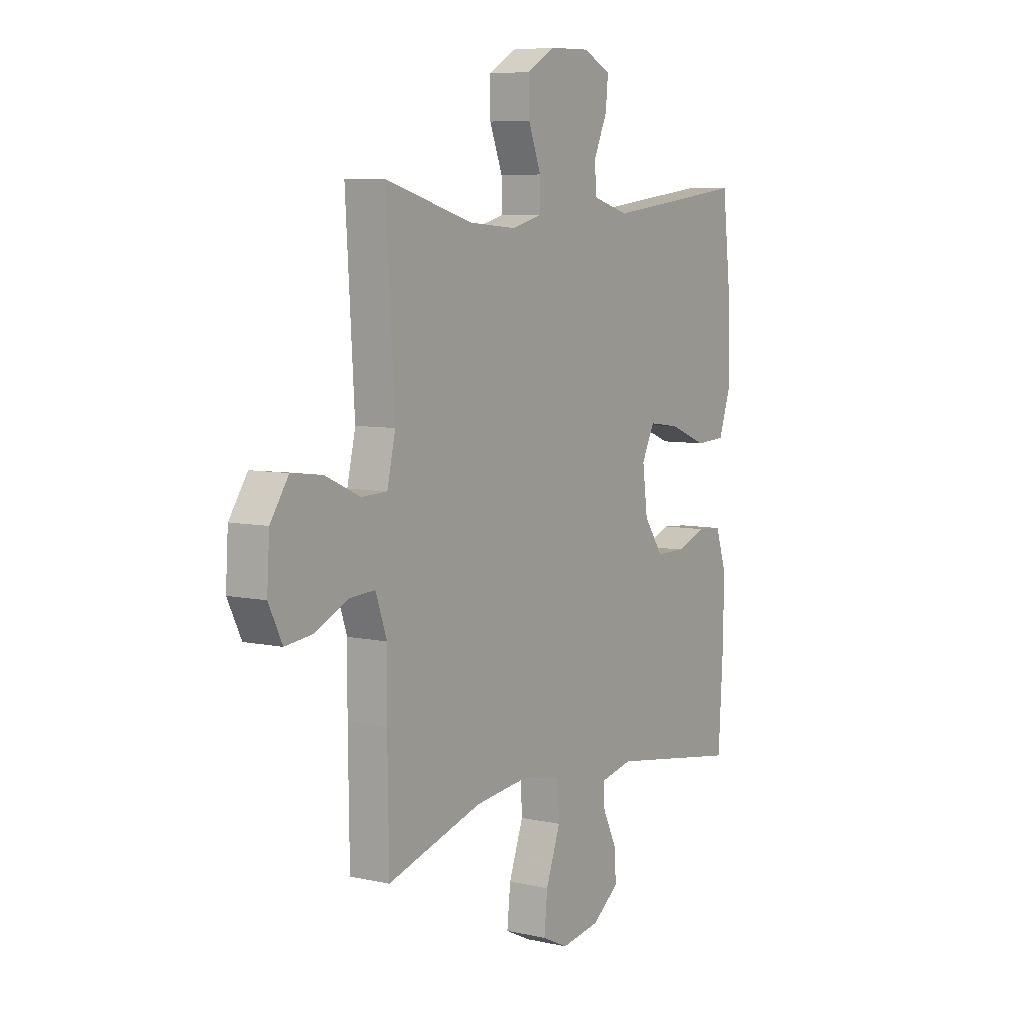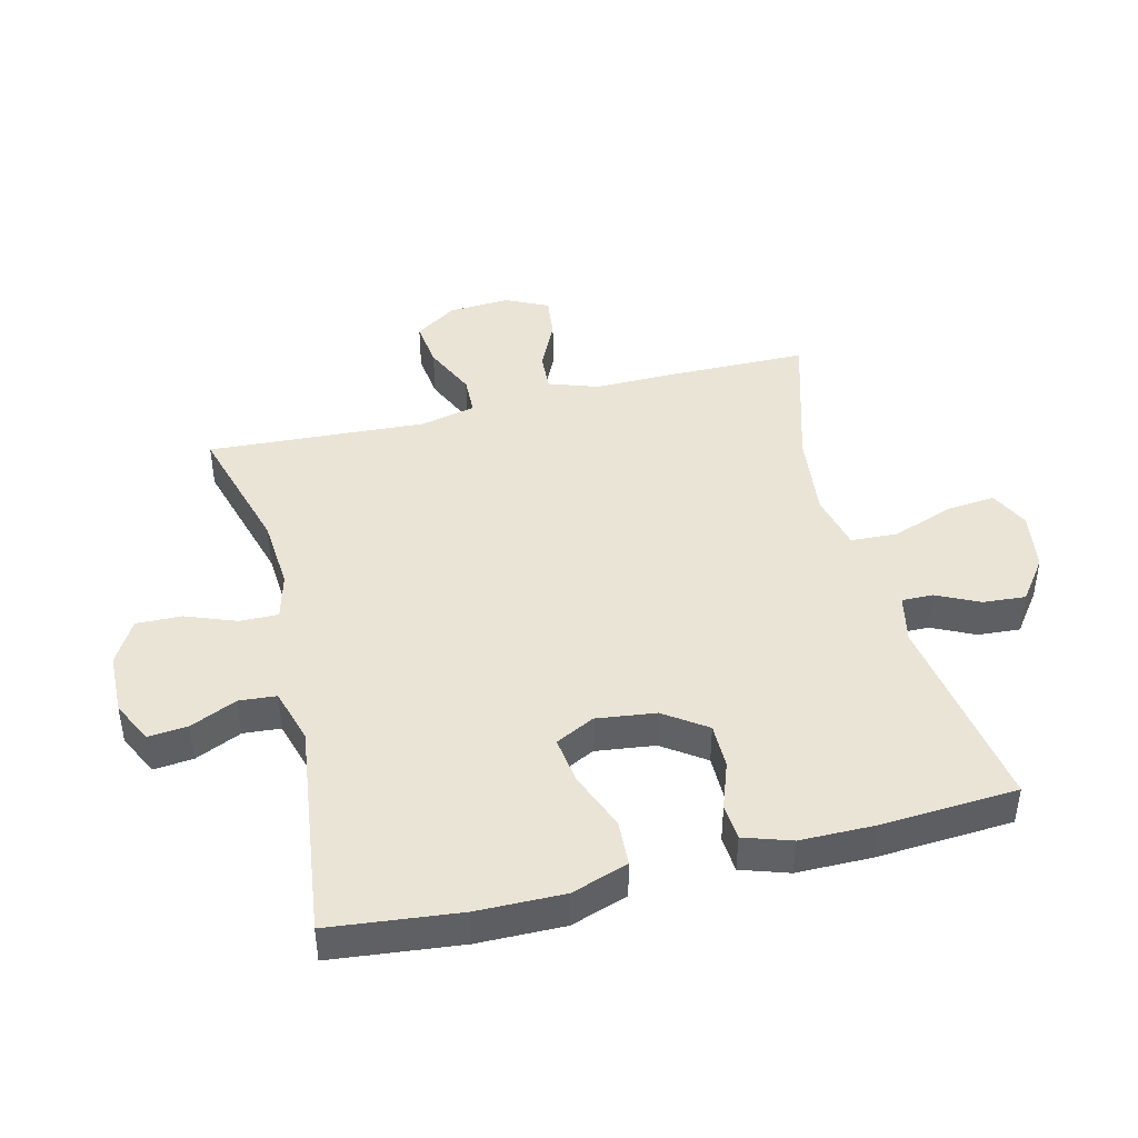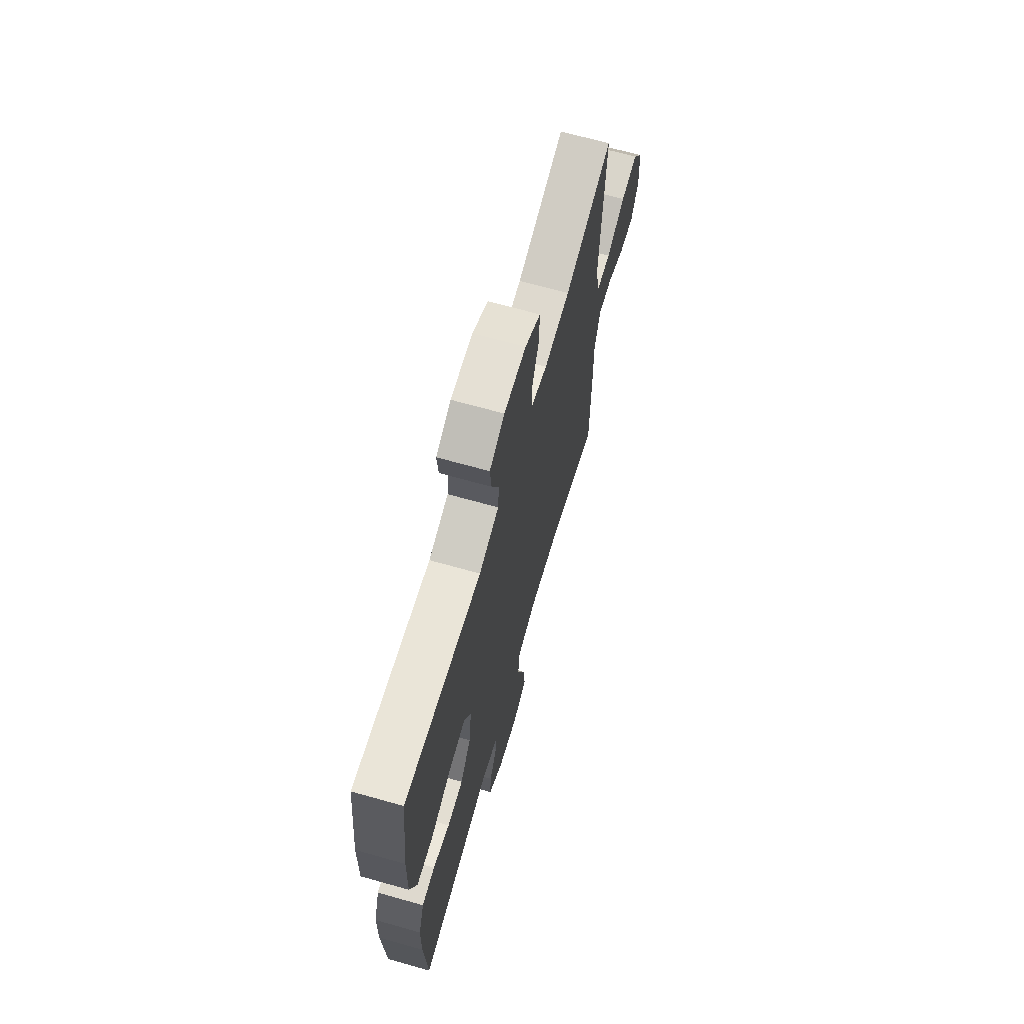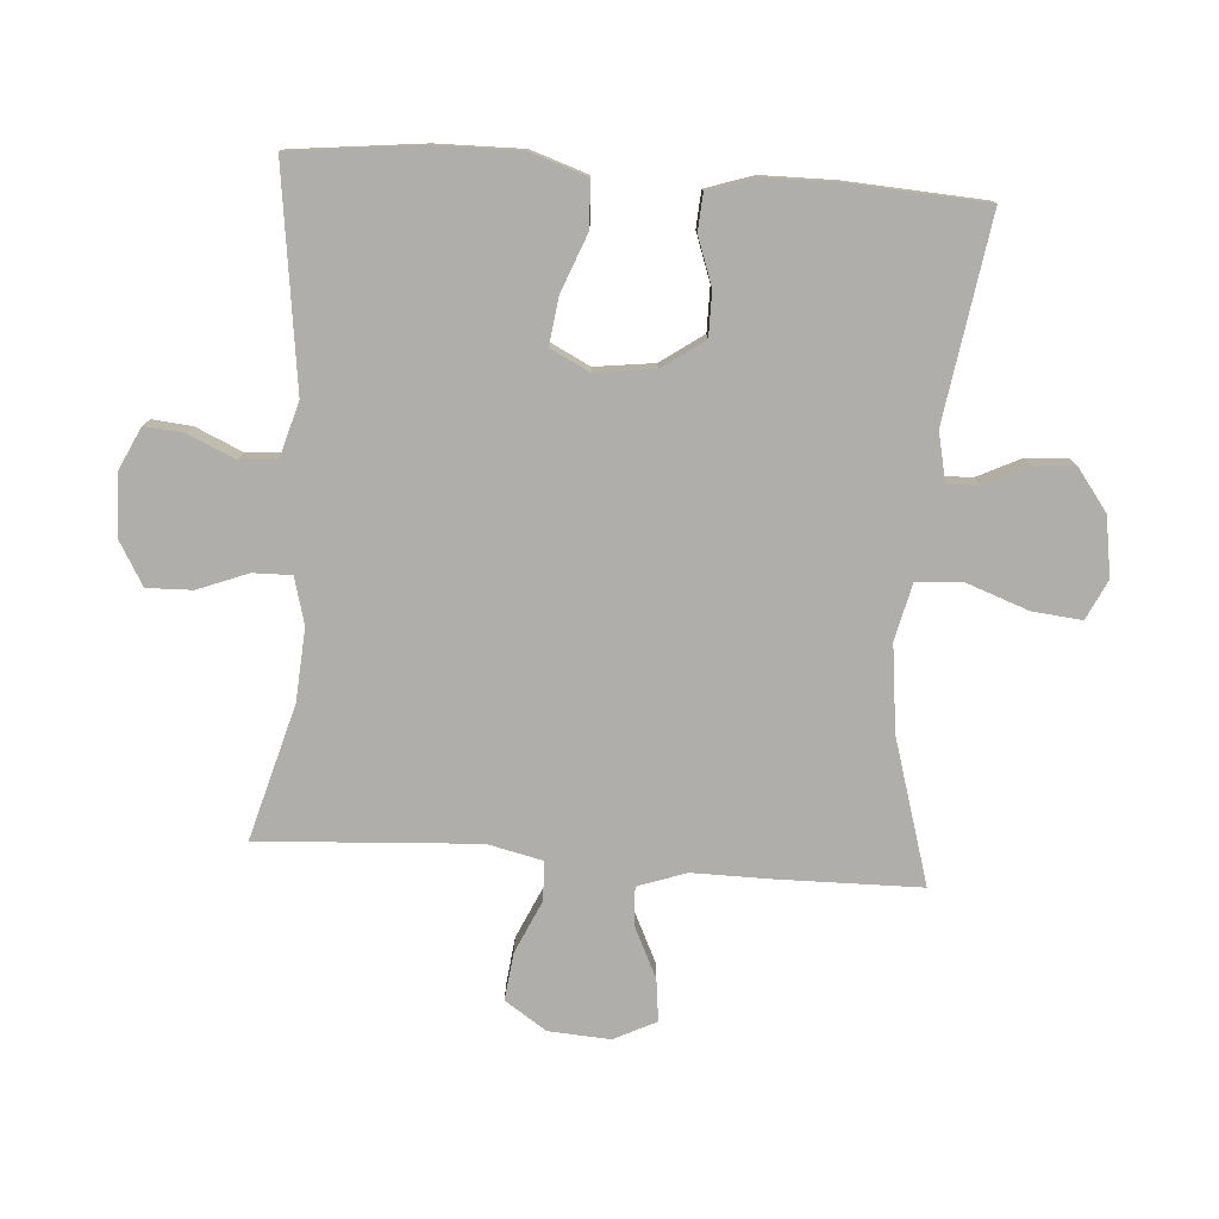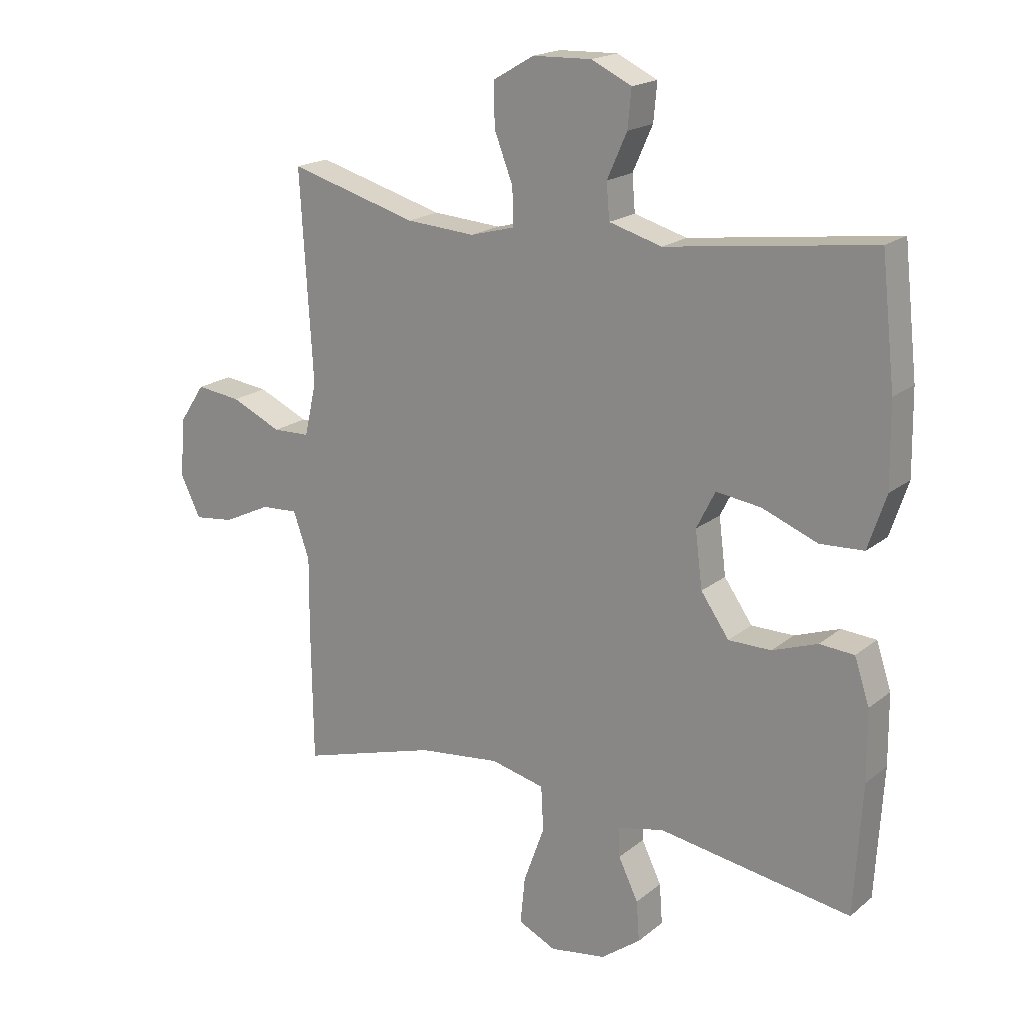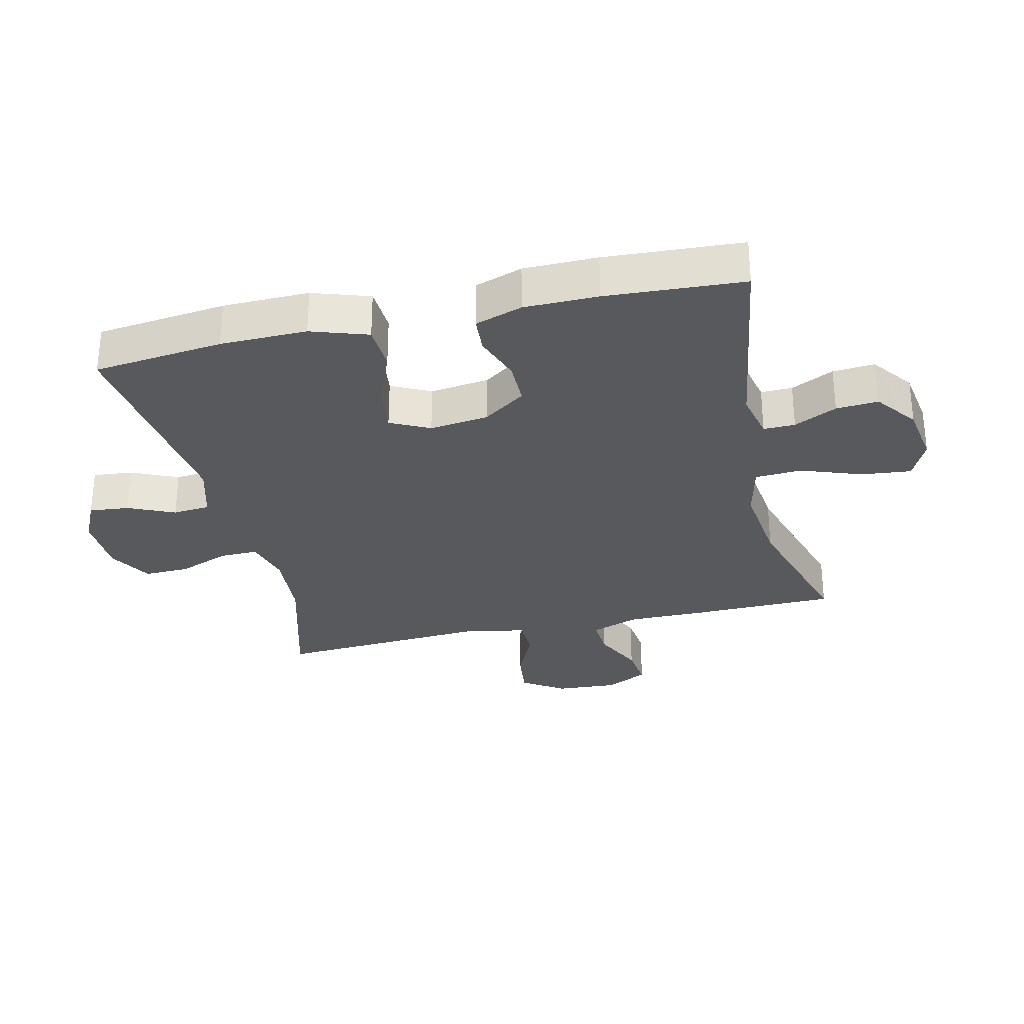
<metadata>
{"format":"obj","ext":"obj","renderer":"f3d","projection":"perspective","resolution":1024,"background":"white","views":[{"elev":6.8,"azim":-57.1,"up":"+Z"},{"elev":43.7,"azim":75.9,"up":"+Y"},{"elev":67.5,"azim":105.8,"up":"+Z"},{"elev":-77.6,"azim":85.9,"up":"+Y"},{"elev":18.8,"azim":34.2,"up":"+Z"},{"elev":-30.1,"azim":103.1,"up":"+Y"}]}
</metadata>
<code>
v -0.5 0.07 0.5
v -0.286 0.07 0.44
v -0.171 0.07 0.432
v -0.097 0.07 0.452
v -0.098 0.07 0.513
v -0.129 0.07 0.593
v -0.131 0.07 0.665
v -0.062 0.07 0.705
v 0.036 0.07 0.708
v 0.103 0.07 0.676
v 0.097 0.07 0.613
v 0.064 0.07 0.539
v 0.069 0.07 0.48
v 0.157 0.07 0.455
v 0.5 0.07 0.5
v 0.523 0.07 0.294
v 0.525 0.07 0.157
v 0.495 0.07 0.067
v 0.422 0.07 0.063
v 0.33 0.07 0.099
v 0.255 0.07 0.109
v 0.224 0.07 0.047
v 0.236 0.07 -0.047
v 0.283 0.07 -0.114
v 0.354 0.07 -0.114
v 0.429 0.07 -0.087
v 0.487 0.07 -0.091
v 0.512 0.07 -0.166
v 0.513 0.07 -0.283
v 0.5 0.07 -0.5
v 0.179 0.07 -0.45
v 0.102 0.07 -0.467
v 0.103 0.07 -0.517
v 0.136 0.07 -0.585
v 0.141 0.07 -0.652
v 0.075 0.07 -0.701
v -0.019 0.07 -0.716
v -0.082 0.07 -0.686
v -0.074 0.07 -0.607
v -0.039 0.07 -0.51
v -0.043 0.07 -0.436
v -0.133 0.07 -0.415
v -0.27 0.07 -0.431
v -0.5 0.07 -0.5
v -0.503 0.07 -0.271
v -0.502 0.07 -0.148
v -0.529 0.07 -0.071
v -0.591 0.07 -0.075
v -0.67 0.07 -0.113
v -0.737 0.07 -0.121
v -0.77 0.07 -0.054
v -0.764 0.07 0.044
v -0.72 0.07 0.11
v -0.645 0.07 0.101
v -0.561 0.07 0.063
v -0.499 0.07 0.065
v -0.479 0.07 0.153
v -0.5 0 0.5
v -0.286 0 0.44
v -0.171 0 0.432
v -0.097 0 0.452
v -0.098 0 0.513
v -0.129 0 0.593
v -0.131 0 0.665
v -0.062 0 0.705
v 0.036 0 0.708
v 0.103 0 0.676
v 0.097 0 0.613
v 0.064 0 0.539
v 0.069 0 0.48
v 0.157 0 0.455
v 0.5 0 0.5
v 0.523 0 0.294
v 0.525 0 0.157
v 0.495 0 0.067
v 0.422 0 0.063
v 0.33 0 0.099
v 0.255 0 0.109
v 0.224 0 0.047
v 0.236 0 -0.047
v 0.283 0 -0.114
v 0.354 0 -0.114
v 0.429 0 -0.087
v 0.487 0 -0.091
v 0.512 0 -0.166
v 0.513 0 -0.283
v 0.5 0 -0.5
v 0.179 0 -0.45
v 0.102 0 -0.467
v 0.103 0 -0.517
v 0.136 0 -0.585
v 0.141 0 -0.652
v 0.075 0 -0.701
v -0.019 0 -0.716
v -0.082 0 -0.686
v -0.074 0 -0.607
v -0.039 0 -0.51
v -0.043 0 -0.436
v -0.133 0 -0.415
v -0.27 0 -0.431
v -0.5 0 -0.5
v -0.503 0 -0.271
v -0.502 0 -0.148
v -0.529 0 -0.071
v -0.591 0 -0.075
v -0.67 0 -0.113
v -0.737 0 -0.121
v -0.77 0 -0.054
v -0.764 0 0.044
v -0.72 0 0.11
v -0.645 0 0.101
v -0.561 0 0.063
v -0.499 0 0.065
v -0.479 0 0.153
f 53 54 55
f 52 53 55
f 51 52 55
f 50 51 55
f 49 50 55
f 48 49 55
f 47 48 55 56
f 46 47 56 57
f 45 46 57
f 44 45 57
f 43 44 57
f 38 39 40
f 37 38 40
f 36 37 40
f 35 36 40
f 34 35 40
f 33 34 40
f 32 33 40 41
f 31 32 41 42
f 29 30 31
f 28 29 31
f 27 28 31
f 26 27 31
f 25 26 31
f 24 25 31 42
f 18 19 20
f 17 18 20
f 16 17 20
f 15 16 20
f 14 15 20
f 13 14 20 21
f 10 11 12
f 9 10 12
f 8 9 12
f 7 8 12
f 6 7 12
f 5 6 12
f 4 5 12 13
f 13 21 22
f 4 13 22
f 3 4 22
f 57 1 2
f 43 57 2
f 42 43 2
f 24 42 2
f 23 24 2
f 2 3 22 23
f 112 111 110
f 112 110 109
f 112 109 108
f 112 108 107
f 112 107 106
f 112 106 105
f 113 112 105 104
f 114 113 104 103
f 114 103 102
f 114 102 101
f 114 101 100
f 97 96 95
f 97 95 94
f 97 94 93
f 97 93 92
f 97 92 91
f 97 91 90
f 98 97 90 89
f 99 98 89 88
f 88 87 86
f 88 86 85
f 88 85 84
f 88 84 83
f 88 83 82
f 99 88 82 81
f 77 76 75
f 77 75 74
f 77 74 73
f 77 73 72
f 77 72 71
f 78 77 71 70
f 69 68 67
f 69 67 66
f 69 66 65
f 69 65 64
f 69 64 63
f 69 63 62
f 70 69 62 61
f 79 78 70
f 79 70 61
f 79 61 60
f 59 58 114
f 59 114 100
f 59 100 99
f 59 99 81
f 59 81 80
f 80 79 60 59
f 1 58 59 2
f 2 59 60 3
f 3 60 61 4
f 4 61 62 5
f 5 62 63 6
f 6 63 64 7
f 7 64 65 8
f 8 65 66 9
f 9 66 67 10
f 10 67 68 11
f 11 68 69 12
f 12 69 70 13
f 13 70 71 14
f 14 71 72 15
f 15 72 73 16
f 16 73 74 17
f 17 74 75 18
f 18 75 76 19
f 19 76 77 20
f 20 77 78 21
f 21 78 79 22
f 22 79 80 23
f 23 80 81 24
f 24 81 82 25
f 25 82 83 26
f 26 83 84 27
f 27 84 85 28
f 28 85 86 29
f 29 86 87 30
f 30 87 88 31
f 31 88 89 32
f 32 89 90 33
f 33 90 91 34
f 34 91 92 35
f 35 92 93 36
f 36 93 94 37
f 37 94 95 38
f 38 95 96 39
f 39 96 97 40
f 40 97 98 41
f 41 98 99 42
f 42 99 100 43
f 43 100 101 44
f 44 101 102 45
f 45 102 103 46
f 46 103 104 47
f 47 104 105 48
f 48 105 106 49
f 49 106 107 50
f 50 107 108 51
f 51 108 109 52
f 52 109 110 53
f 53 110 111 54
f 54 111 112 55
f 55 112 113 56
f 56 113 114 57
f 57 114 58 1

</code>
